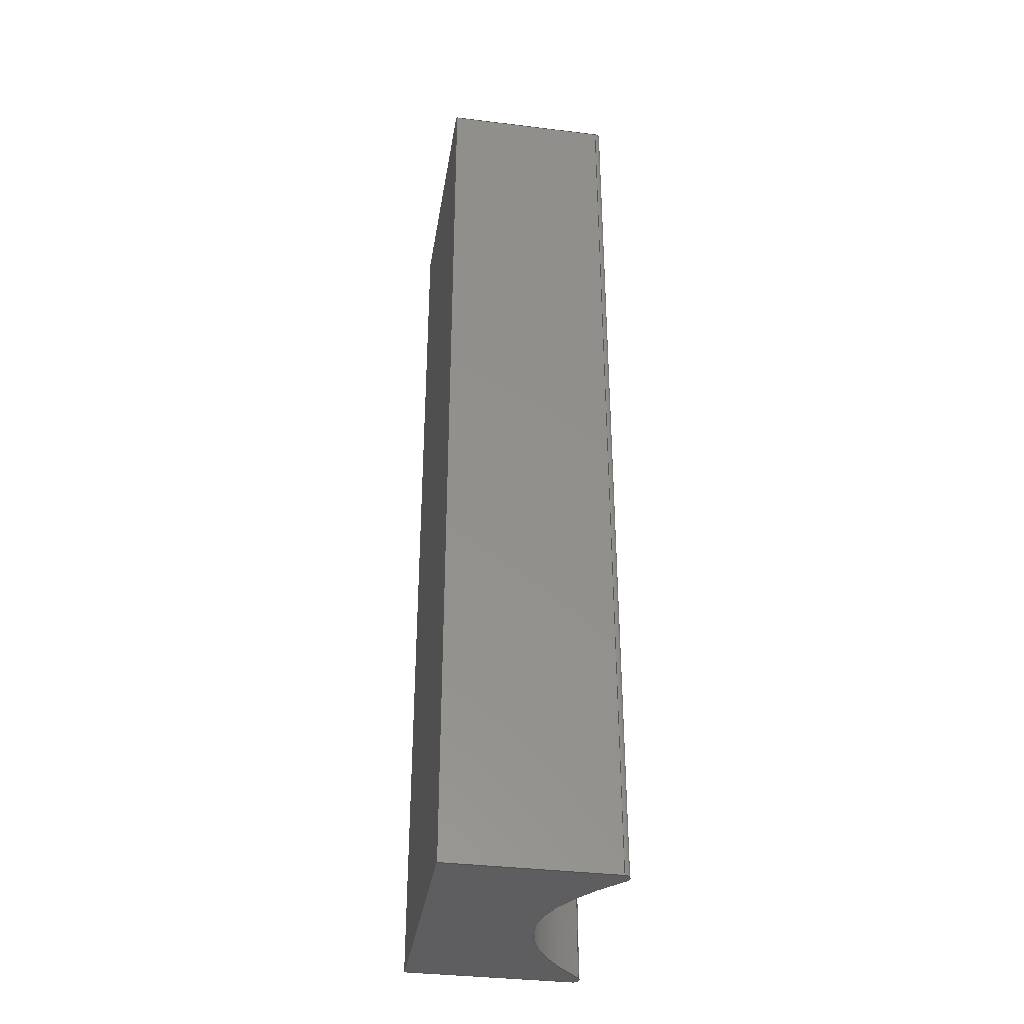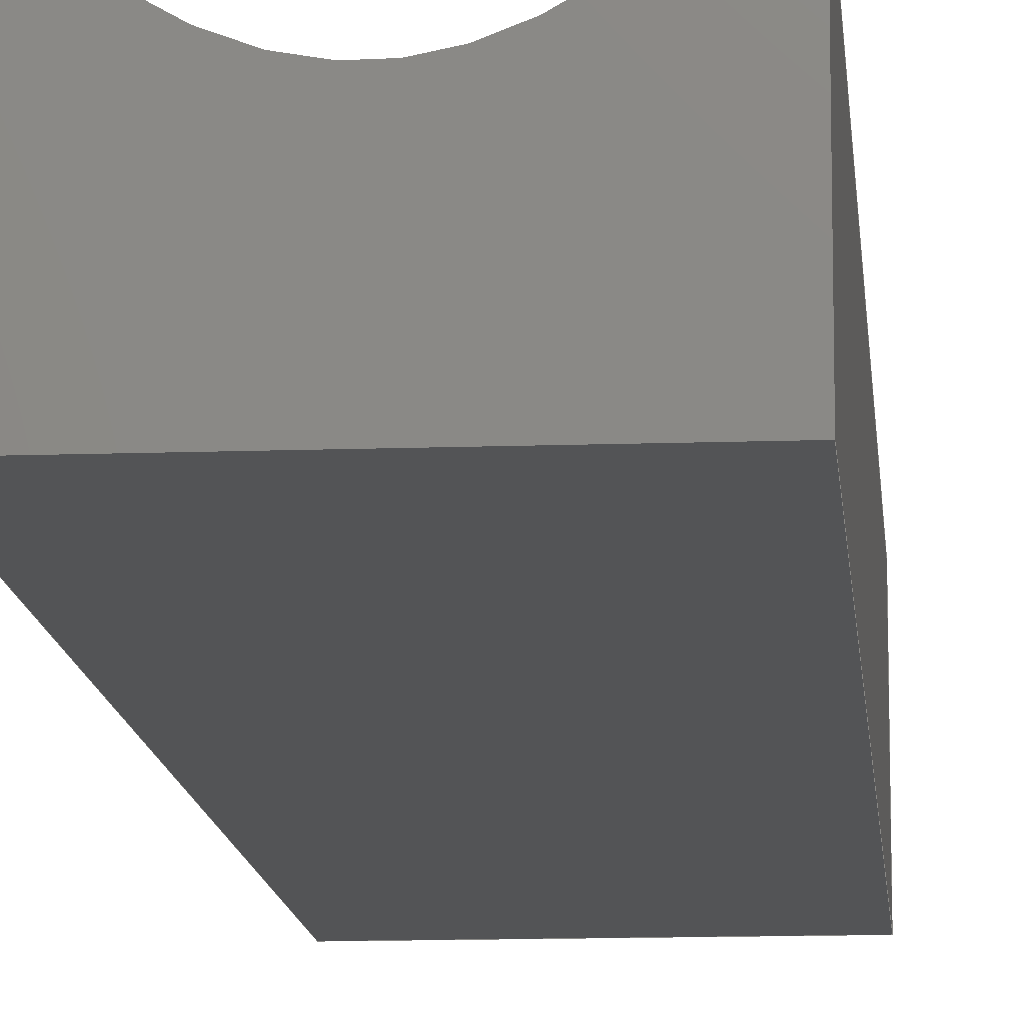
<metadata>
{"format":"step","ext":"step","renderer":"f3d","projection":"perspective","resolution":1024,"background":"white","views":[{"elev":-36.2,"azim":80.9,"up":"+Z"},{"elev":-12.3,"azim":4.8,"up":"+Y"}]}
</metadata>
<code>
ISO-10303-21;
DATA;
#1=MECHANICAL_DESIGN_GEOMETRIC_PRESENTATION_REPRESENTATION('',(#4),#294);
#2=SHAPE_REPRESENTATION_RELATIONSHIP('SRR','None',#304,#3);
#3=ADVANCED_BREP_SHAPE_REPRESENTATION('',(#5),#293);
#4=STYLED_ITEM('',(#314),#5);
#5=MANIFOLD_SOLID_BREP('Body1',#134);
#6=(
BOUNDED_CURVE()
B_SPLINE_CURVE(5,(#248,#249,#250,#251,#252,#253,#254,#255,#256,#257,#258,
#259,#260,#261,#262),.UNSPECIFIED.,.F.,.F.)
B_SPLINE_CURVE_WITH_KNOTS((6,1,1,1,1,1,1,1,1,1,6),(0.04312,0.1,
0.2,0.3,0.4,0.5,0.6,0.7,0.8,0.9,0.9569),.UNSPECIFIED.)
CURVE()
GEOMETRIC_REPRESENTATION_ITEM()
RATIONAL_B_SPLINE_CURVE((1,1,1,1,1,1,1,1,1,1,1,1,1,1,1))
REPRESENTATION_ITEM('')
);
#7=(
BOUNDED_CURVE()
B_SPLINE_CURVE(5,(#264,#265,#266,#267,#268,#269,#270,#271,#272,#273,#274,
#275,#276,#277,#278),.UNSPECIFIED.,.F.,.F.)
B_SPLINE_CURVE_WITH_KNOTS((6,1,1,1,1,1,1,1,1,1,6),(-0.9569,-0.9,
-0.8,-0.7,-0.6,-0.5,-0.4,-0.3,-0.2,-0.1,-0.04312),
 .UNSPECIFIED.)
CURVE()
GEOMETRIC_REPRESENTATION_ITEM()
RATIONAL_B_SPLINE_CURVE((1,1,1,1,1,1,1,1,1,1,1,1,1,1,1))
REPRESENTATION_ITEM('')
);
#8=(
BOUNDED_SURFACE()
B_SPLINE_SURFACE(5,1,((#217,#218),(#219,#220),(#221,#222),(#223,#224),(#225,
#226),(#227,#228),(#229,#230),(#231,#232),(#233,#234),(#235,#236),(#237,
#238),(#239,#240),(#241,#242),(#243,#244),(#245,#246)),.UNSPECIFIED.,.F.,
 .F.,.F.)
B_SPLINE_SURFACE_WITH_KNOTS((6,1,1,1,1,1,1,1,1,1,6),(2,2),(-0.9569,
-0.9,-0.8,-0.7,-0.6,-0.5,-0.4,-0.3,-0.2,-0.1,-0.04312),(0,9.652),
 .UNSPECIFIED.)
GEOMETRIC_REPRESENTATION_ITEM()
RATIONAL_B_SPLINE_SURFACE(((1,1),(1,1),(1,1),(1,1),(1,1),(1,
1),(1,1),(1,1),(1,1),(1,1),(1,1),(1,1),(1,1),(1,1),(1,
1)))
REPRESENTATION_ITEM('')
SURFACE()
);
#9=CIRCLE('',#151,0.025);
#10=CIRCLE('',#152,0.025);
#11=CIRCLE('',#154,0.025);
#12=CIRCLE('',#155,0.025);
#13=CYLINDRICAL_SURFACE('',#150,0.025);
#14=CYLINDRICAL_SURFACE('',#153,0.025);
#15=FACE_OUTER_BOUND('',#23,.T.);
#16=FACE_OUTER_BOUND('',#24,.T.);
#17=FACE_OUTER_BOUND('',#25,.T.);
#18=FACE_OUTER_BOUND('',#26,.T.);
#19=FACE_OUTER_BOUND('',#27,.T.);
#20=FACE_OUTER_BOUND('',#28,.T.);
#21=FACE_OUTER_BOUND('',#29,.T.);
#22=FACE_OUTER_BOUND('',#30,.T.);
#23=EDGE_LOOP('',(#85,#86,#87,#88));
#24=EDGE_LOOP('',(#89,#90,#91,#92));
#25=EDGE_LOOP('',(#93,#94,#95,#96));
#26=EDGE_LOOP('',(#97,#98,#99,#100));
#27=EDGE_LOOP('',(#101,#102,#103,#104));
#28=EDGE_LOOP('',(#105,#106,#107,#108));
#29=EDGE_LOOP('',(#109,#110,#111,#112,#113,#114));
#30=EDGE_LOOP('',(#115,#116,#117,#118,#119,#120));
#31=LINE('',#199,#43);
#32=LINE('',#201,#44);
#33=LINE('',#203,#45);
#34=LINE('',#204,#46);
#35=LINE('',#207,#47);
#36=LINE('',#209,#48);
#37=LINE('',#210,#49);
#38=LINE('',#216,#50);
#39=LINE('',#279,#51);
#40=LINE('',#285,#52);
#41=LINE('',#287,#53);
#42=LINE('',#288,#54);
#43=VECTOR('',#163,0.3937);
#44=VECTOR('',#164,0.3937);
#45=VECTOR('',#165,0.3937);
#46=VECTOR('',#166,0.3937);
#47=VECTOR('',#169,0.3937);
#48=VECTOR('',#170,0.3937);
#49=VECTOR('',#171,0.3937);
#50=VECTOR('',#178,0.3937);
#51=VECTOR('',#179,0.3937);
#52=VECTOR('',#186,0.3937);
#53=VECTOR('',#189,0.3937);
#54=VECTOR('',#190,0.3937);
#55=VERTEX_POINT('',#197);
#56=VERTEX_POINT('',#198);
#57=VERTEX_POINT('',#200);
#58=VERTEX_POINT('',#202);
#59=VERTEX_POINT('',#206);
#60=VERTEX_POINT('',#208);
#61=VERTEX_POINT('',#212);
#62=VERTEX_POINT('',#214);
#63=VERTEX_POINT('',#247);
#64=VERTEX_POINT('',#263);
#65=VERTEX_POINT('',#281);
#66=VERTEX_POINT('',#283);
#67=EDGE_CURVE('',#55,#56,#31,.T.);
#68=EDGE_CURVE('',#55,#57,#32,.T.);
#69=EDGE_CURVE('',#58,#57,#33,.T.);
#70=EDGE_CURVE('',#56,#58,#34,.T.);
#71=EDGE_CURVE('',#56,#59,#35,.T.);
#72=EDGE_CURVE('',#60,#58,#36,.T.);
#73=EDGE_CURVE('',#59,#60,#37,.T.);
#74=EDGE_CURVE('',#61,#59,#9,.T.);
#75=EDGE_CURVE('',#62,#60,#10,.T.);
#76=EDGE_CURVE('',#61,#62,#38,.T.);
#77=EDGE_CURVE('',#61,#63,#6,.T.);
#78=EDGE_CURVE('',#64,#62,#7,.T.);
#79=EDGE_CURVE('',#63,#64,#39,.T.);
#80=EDGE_CURVE('',#65,#63,#11,.T.);
#81=EDGE_CURVE('',#66,#64,#12,.T.);
#82=EDGE_CURVE('',#65,#66,#40,.T.);
#83=EDGE_CURVE('',#65,#55,#41,.T.);
#84=EDGE_CURVE('',#57,#66,#42,.T.);
#85=ORIENTED_EDGE('',*,*,#67,.F.);
#86=ORIENTED_EDGE('',*,*,#68,.T.);
#87=ORIENTED_EDGE('',*,*,#69,.F.);
#88=ORIENTED_EDGE('',*,*,#70,.F.);
#89=ORIENTED_EDGE('',*,*,#71,.F.);
#90=ORIENTED_EDGE('',*,*,#70,.T.);
#91=ORIENTED_EDGE('',*,*,#72,.F.);
#92=ORIENTED_EDGE('',*,*,#73,.F.);
#93=ORIENTED_EDGE('',*,*,#74,.T.);
#94=ORIENTED_EDGE('',*,*,#73,.T.);
#95=ORIENTED_EDGE('',*,*,#75,.F.);
#96=ORIENTED_EDGE('',*,*,#76,.F.);
#97=ORIENTED_EDGE('',*,*,#77,.F.);
#98=ORIENTED_EDGE('',*,*,#76,.T.);
#99=ORIENTED_EDGE('',*,*,#78,.F.);
#100=ORIENTED_EDGE('',*,*,#79,.F.);
#101=ORIENTED_EDGE('',*,*,#80,.T.);
#102=ORIENTED_EDGE('',*,*,#79,.T.);
#103=ORIENTED_EDGE('',*,*,#81,.F.);
#104=ORIENTED_EDGE('',*,*,#82,.F.);
#105=ORIENTED_EDGE('',*,*,#83,.F.);
#106=ORIENTED_EDGE('',*,*,#82,.T.);
#107=ORIENTED_EDGE('',*,*,#84,.F.);
#108=ORIENTED_EDGE('',*,*,#68,.F.);
#109=ORIENTED_EDGE('',*,*,#84,.T.);
#110=ORIENTED_EDGE('',*,*,#81,.T.);
#111=ORIENTED_EDGE('',*,*,#78,.T.);
#112=ORIENTED_EDGE('',*,*,#75,.T.);
#113=ORIENTED_EDGE('',*,*,#72,.T.);
#114=ORIENTED_EDGE('',*,*,#69,.T.);
#115=ORIENTED_EDGE('',*,*,#83,.T.);
#116=ORIENTED_EDGE('',*,*,#67,.T.);
#117=ORIENTED_EDGE('',*,*,#71,.T.);
#118=ORIENTED_EDGE('',*,*,#74,.F.);
#119=ORIENTED_EDGE('',*,*,#77,.T.);
#120=ORIENTED_EDGE('',*,*,#80,.F.);
#121=PLANE('',#148);
#122=PLANE('',#149);
#123=PLANE('',#156);
#124=PLANE('',#157);
#125=PLANE('',#158);
#126=ADVANCED_FACE('',(#15),#121,.T.);
#127=ADVANCED_FACE('',(#16),#122,.T.);
#128=ADVANCED_FACE('',(#17),#13,.T.);
#129=ADVANCED_FACE('',(#18),#8,.T.);
#130=ADVANCED_FACE('',(#19),#14,.T.);
#131=ADVANCED_FACE('',(#20),#123,.T.);
#132=ADVANCED_FACE('',(#21),#124,.T.);
#133=ADVANCED_FACE('',(#22),#125,.F.);
#134=CLOSED_SHELL('',(#126,#127,#128,#129,#130,#131,#132,#133));
#135=DERIVED_UNIT_ELEMENT(#137,1);
#136=DERIVED_UNIT_ELEMENT(#298,3);
#137=(
MASS_UNIT()
NAMED_UNIT(*)
SI_UNIT(.KILO.,.GRAM.)
);
#138=DERIVED_UNIT((#135,#136));
#139=MEASURE_REPRESENTATION_ITEM('density measure',
POSITIVE_RATIO_MEASURE(7850),#138);
#140=PROPERTY_DEFINITION_REPRESENTATION(#145,#142);
#141=PROPERTY_DEFINITION_REPRESENTATION(#146,#143);
#142=REPRESENTATION('material name',(#144),#293);
#143=REPRESENTATION('density',(#139),#293);
#144=DESCRIPTIVE_REPRESENTATION_ITEM('Steel','Steel');
#145=PROPERTY_DEFINITION('material property','material name',#306);
#146=PROPERTY_DEFINITION('material property','density of part',#306);
#147=AXIS2_PLACEMENT_3D('placement',#195,#159,#160);
#148=AXIS2_PLACEMENT_3D('',#196,#161,#162);
#149=AXIS2_PLACEMENT_3D('',#205,#167,#168);
#150=AXIS2_PLACEMENT_3D('',#211,#172,#173);
#151=AXIS2_PLACEMENT_3D('',#213,#174,#175);
#152=AXIS2_PLACEMENT_3D('',#215,#176,#177);
#153=AXIS2_PLACEMENT_3D('',#280,#180,#181);
#154=AXIS2_PLACEMENT_3D('',#282,#182,#183);
#155=AXIS2_PLACEMENT_3D('',#284,#184,#185);
#156=AXIS2_PLACEMENT_3D('',#286,#187,#188);
#157=AXIS2_PLACEMENT_3D('',#289,#191,#192);
#158=AXIS2_PLACEMENT_3D('',#290,#193,#194);
#159=DIRECTION('axis',(0,0,1));
#160=DIRECTION('refdir',(1,0,0));
#161=DIRECTION('center_axis',(0,-1,0));
#162=DIRECTION('ref_axis',(1,0,0));
#163=DIRECTION('',(-1,0,0));
#164=DIRECTION('',(0,0,1));
#165=DIRECTION('',(1,0,0));
#166=DIRECTION('',(0,0,1));
#167=DIRECTION('center_axis',(-1,-5.277e-16,0));
#168=DIRECTION('ref_axis',(5.277e-16,-1,0));
#169=DIRECTION('',(-5.277e-16,1,0));
#170=DIRECTION('',(5.277e-16,-1,0));
#171=DIRECTION('',(0,0,1));
#172=DIRECTION('center_axis',(0,0,1));
#173=DIRECTION('ref_axis',(0.7248,0.689,0));
#174=DIRECTION('center_axis',(0,0,1));
#175=DIRECTION('ref_axis',(0.7248,0.689,0));
#176=DIRECTION('center_axis',(0,0,1));
#177=DIRECTION('ref_axis',(0.7248,0.689,0));
#178=DIRECTION('',(0,0,1));
#179=DIRECTION('',(0,0,1));
#180=DIRECTION('center_axis',(0,0,1));
#181=DIRECTION('ref_axis',(1,0,0));
#182=DIRECTION('center_axis',(0,0,1));
#183=DIRECTION('ref_axis',(1,0,0));
#184=DIRECTION('center_axis',(0,0,1));
#185=DIRECTION('ref_axis',(1,0,0));
#186=DIRECTION('',(0,0,1));
#187=DIRECTION('center_axis',(1,1.319e-16,0));
#188=DIRECTION('ref_axis',(-1.319e-16,1,0));
#189=DIRECTION('',(1.319e-16,-1,0));
#190=DIRECTION('',(-1.319e-16,1,0));
#191=DIRECTION('center_axis',(0,0,1));
#192=DIRECTION('ref_axis',(1,0,0));
#193=DIRECTION('center_axis',(0,0,1));
#194=DIRECTION('ref_axis',(1,0,0));
#195=CARTESIAN_POINT('',(0,0,0));
#196=CARTESIAN_POINT('Origin',(-0.5,1.273,0));
#197=CARTESIAN_POINT('',(0.5,1.273,0));
#198=CARTESIAN_POINT('',(-0.5,1.273,0));
#199=CARTESIAN_POINT('',(0.5,1.273,0));
#200=CARTESIAN_POINT('',(0.5,1.273,3.8));
#201=CARTESIAN_POINT('',(0.5,1.273,0));
#202=CARTESIAN_POINT('',(-0.5,1.273,3.8));
#203=CARTESIAN_POINT('',(0.5,1.273,3.8));
#204=CARTESIAN_POINT('',(-0.5,1.273,0));
#205=CARTESIAN_POINT('Origin',(-0.5,1.936,0));
#206=CARTESIAN_POINT('',(-0.5,1.936,0));
#207=CARTESIAN_POINT('',(-0.5,1.273,0));
#208=CARTESIAN_POINT('',(-0.5,1.936,3.8));
#209=CARTESIAN_POINT('',(-0.5,1.273,3.8));
#210=CARTESIAN_POINT('',(-0.5,1.936,0));
#211=CARTESIAN_POINT('Origin',(-0.475,1.936,0));
#212=CARTESIAN_POINT('',(-0.4569,1.953,0));
#213=CARTESIAN_POINT('Origin',(-0.475,1.936,0));
#214=CARTESIAN_POINT('',(-0.4569,1.953,3.8));
#215=CARTESIAN_POINT('Origin',(-0.475,1.936,3.8));
#216=CARTESIAN_POINT('',(-0.4569,1.953,0));
#217=CARTESIAN_POINT('Ctrl Pts',(0.4569,1.953,0));
#218=CARTESIAN_POINT('Ctrl Pts',(0.4569,1.953,3.8));
#219=CARTESIAN_POINT('Ctrl Pts',(0.4455,1.941,0));
#220=CARTESIAN_POINT('Ctrl Pts',(0.4455,1.941,3.8));
#221=CARTESIAN_POINT('Ctrl Pts',(0.4141,1.909,0));
#222=CARTESIAN_POINT('Ctrl Pts',(0.4141,1.909,3.8));
#223=CARTESIAN_POINT('Ctrl Pts',(0.3628,1.86,0));
#224=CARTESIAN_POINT('Ctrl Pts',(0.3628,1.86,3.8));
#225=CARTESIAN_POINT('Ctrl Pts',(0.2914,1.802,0));
#226=CARTESIAN_POINT('Ctrl Pts',(0.2914,1.802,3.8));
#227=CARTESIAN_POINT('Ctrl Pts',(0.2,1.745,0));
#228=CARTESIAN_POINT('Ctrl Pts',(0.2,1.745,3.8));
#229=CARTESIAN_POINT('Ctrl Pts',(0.1,1.707,0));
#230=CARTESIAN_POINT('Ctrl Pts',(0.1,1.707,3.8));
#231=CARTESIAN_POINT('Ctrl Pts',(-4.496e-15,1.693,
0));
#232=CARTESIAN_POINT('Ctrl Pts',(-4.496e-15,1.693,
3.8));
#233=CARTESIAN_POINT('Ctrl Pts',(-0.1,1.707,0));
#234=CARTESIAN_POINT('Ctrl Pts',(-0.1,1.707,3.8));
#235=CARTESIAN_POINT('Ctrl Pts',(-0.2,1.745,0));
#236=CARTESIAN_POINT('Ctrl Pts',(-0.2,1.745,3.8));
#237=CARTESIAN_POINT('Ctrl Pts',(-0.2914,1.802,0));
#238=CARTESIAN_POINT('Ctrl Pts',(-0.2914,1.802,3.8));
#239=CARTESIAN_POINT('Ctrl Pts',(-0.3628,1.86,0));
#240=CARTESIAN_POINT('Ctrl Pts',(-0.3628,1.86,3.8));
#241=CARTESIAN_POINT('Ctrl Pts',(-0.4141,1.909,0));
#242=CARTESIAN_POINT('Ctrl Pts',(-0.4141,1.909,3.8));
#243=CARTESIAN_POINT('Ctrl Pts',(-0.4455,1.941,0));
#244=CARTESIAN_POINT('Ctrl Pts',(-0.4455,1.941,3.8));
#245=CARTESIAN_POINT('Ctrl Pts',(-0.4569,1.953,0));
#246=CARTESIAN_POINT('Ctrl Pts',(-0.4569,1.953,3.8));
#247=CARTESIAN_POINT('',(0.4569,1.953,0));
#248=CARTESIAN_POINT('Ctrl Pts',(-0.4569,1.953,0));
#249=CARTESIAN_POINT('Ctrl Pts',(-0.4455,1.941,0));
#250=CARTESIAN_POINT('Ctrl Pts',(-0.4141,1.909,0));
#251=CARTESIAN_POINT('Ctrl Pts',(-0.3628,1.86,0));
#252=CARTESIAN_POINT('Ctrl Pts',(-0.2914,1.802,0));
#253=CARTESIAN_POINT('Ctrl Pts',(-0.2,1.745,0));
#254=CARTESIAN_POINT('Ctrl Pts',(-0.1,1.707,0));
#255=CARTESIAN_POINT('Ctrl Pts',(-4.496e-15,1.693,
0));
#256=CARTESIAN_POINT('Ctrl Pts',(0.1,1.707,0));
#257=CARTESIAN_POINT('Ctrl Pts',(0.2,1.745,0));
#258=CARTESIAN_POINT('Ctrl Pts',(0.2914,1.802,0));
#259=CARTESIAN_POINT('Ctrl Pts',(0.3628,1.86,0));
#260=CARTESIAN_POINT('Ctrl Pts',(0.4141,1.909,0));
#261=CARTESIAN_POINT('Ctrl Pts',(0.4455,1.941,0));
#262=CARTESIAN_POINT('Ctrl Pts',(0.4569,1.953,0));
#263=CARTESIAN_POINT('',(0.4569,1.953,3.8));
#264=CARTESIAN_POINT('Ctrl Pts',(0.4569,1.953,3.8));
#265=CARTESIAN_POINT('Ctrl Pts',(0.4455,1.941,3.8));
#266=CARTESIAN_POINT('Ctrl Pts',(0.4141,1.909,3.8));
#267=CARTESIAN_POINT('Ctrl Pts',(0.3628,1.86,3.8));
#268=CARTESIAN_POINT('Ctrl Pts',(0.2914,1.802,3.8));
#269=CARTESIAN_POINT('Ctrl Pts',(0.2,1.745,3.8));
#270=CARTESIAN_POINT('Ctrl Pts',(0.1,1.707,3.8));
#271=CARTESIAN_POINT('Ctrl Pts',(-4.496e-15,1.693,
3.8));
#272=CARTESIAN_POINT('Ctrl Pts',(-0.1,1.707,3.8));
#273=CARTESIAN_POINT('Ctrl Pts',(-0.2,1.745,3.8));
#274=CARTESIAN_POINT('Ctrl Pts',(-0.2914,1.802,3.8));
#275=CARTESIAN_POINT('Ctrl Pts',(-0.3628,1.86,3.8));
#276=CARTESIAN_POINT('Ctrl Pts',(-0.4141,1.909,3.8));
#277=CARTESIAN_POINT('Ctrl Pts',(-0.4455,1.941,3.8));
#278=CARTESIAN_POINT('Ctrl Pts',(-0.4569,1.953,3.8));
#279=CARTESIAN_POINT('',(0.4569,1.953,0));
#280=CARTESIAN_POINT('Origin',(0.475,1.936,0));
#281=CARTESIAN_POINT('',(0.5,1.936,0));
#282=CARTESIAN_POINT('Origin',(0.475,1.936,0));
#283=CARTESIAN_POINT('',(0.5,1.936,3.8));
#284=CARTESIAN_POINT('Origin',(0.475,1.936,3.8));
#285=CARTESIAN_POINT('',(0.5,1.936,0));
#286=CARTESIAN_POINT('Origin',(0.5,1.273,0));
#287=CARTESIAN_POINT('',(0.5,1.936,0));
#288=CARTESIAN_POINT('',(0.5,1.936,3.8));
#289=CARTESIAN_POINT('Origin',(-1.748e-16,1.617,3.8));
#290=CARTESIAN_POINT('Origin',(-1.748e-16,1.617,0));
#291=UNCERTAINTY_MEASURE_WITH_UNIT(LENGTH_MEASURE(0.0003937),
#296,'DISTANCE_ACCURACY_VALUE',
'Maximum model space distance between geometric entities at asserted c
onnectivities');
#292=UNCERTAINTY_MEASURE_WITH_UNIT(LENGTH_MEASURE(0.0003937),
#296,'DISTANCE_ACCURACY_VALUE',
'Maximum model space distance between geometric entities at asserted c
onnectivities');
#293=(
GEOMETRIC_REPRESENTATION_CONTEXT(3)
GLOBAL_UNCERTAINTY_ASSIGNED_CONTEXT((#291))
GLOBAL_UNIT_ASSIGNED_CONTEXT((#296,#300,#301))
REPRESENTATION_CONTEXT('','3D')
);
#294=(
GEOMETRIC_REPRESENTATION_CONTEXT(3)
GLOBAL_UNCERTAINTY_ASSIGNED_CONTEXT((#292))
GLOBAL_UNIT_ASSIGNED_CONTEXT((#296,#300,#301))
REPRESENTATION_CONTEXT('','3D')
);
#295=DIMENSIONAL_EXPONENTS(1,0,0,0,0,0,0);
#296=(
CONVERSION_BASED_UNIT('inch',#299)
LENGTH_UNIT()
NAMED_UNIT(#295)
);
#297=(
LENGTH_UNIT()
NAMED_UNIT(*)
SI_UNIT(.MILLI.,.METRE.)
);
#298=(
LENGTH_UNIT()
NAMED_UNIT(*)
SI_UNIT($,.METRE.)
);
#299=LENGTH_MEASURE_WITH_UNIT(LENGTH_MEASURE(25.4),#297);
#300=(
NAMED_UNIT(*)
PLANE_ANGLE_UNIT()
SI_UNIT($,.RADIAN.)
);
#301=(
NAMED_UNIT(*)
SI_UNIT($,.STERADIAN.)
SOLID_ANGLE_UNIT()
);
#302=SHAPE_DEFINITION_REPRESENTATION(#303,#304);
#303=PRODUCT_DEFINITION_SHAPE('',$,#306);
#304=SHAPE_REPRESENTATION('',(#147),#293);
#305=PRODUCT_DEFINITION_CONTEXT('part definition',#310,'design');
#306=PRODUCT_DEFINITION('Untitled','Untitled',#307,#305);
#307=PRODUCT_DEFINITION_FORMATION('',$,#312);
#308=PRODUCT_RELATED_PRODUCT_CATEGORY('Untitled','Untitled',(#312));
#309=APPLICATION_PROTOCOL_DEFINITION('international standard',
'automotive_design',2009,#310);
#310=APPLICATION_CONTEXT(
'Core Data for Automotive Mechanical Design Process');
#311=PRODUCT_CONTEXT('part definition',#310,'mechanical');
#312=PRODUCT('Untitled','Untitled',$,(#311));
#313=PRESENTATION_STYLE_ASSIGNMENT((#315));
#314=PRESENTATION_STYLE_ASSIGNMENT((#316));
#315=SURFACE_STYLE_USAGE(.BOTH.,#317);
#316=SURFACE_STYLE_USAGE(.BOTH.,#318);
#317=SURFACE_SIDE_STYLE('',(#319));
#318=SURFACE_SIDE_STYLE('',(#320));
#319=SURFACE_STYLE_FILL_AREA(#321);
#320=SURFACE_STYLE_FILL_AREA(#322);
#321=FILL_AREA_STYLE('Steel - Satin',(#323));
#322=FILL_AREA_STYLE('Plastic - Matte (White)',(#324));
#323=FILL_AREA_STYLE_COLOUR('Steel - Satin',#325);
#324=FILL_AREA_STYLE_COLOUR('Plastic - Matte (White)',#326);
#325=COLOUR_RGB('Steel - Satin',0.6275,0.6275,0.6275);
#326=COLOUR_RGB('Plastic - Matte (White)',0.9647,0.9647,
0.9529);
ENDSEC;
END-ISO-10303-21;

</code>
